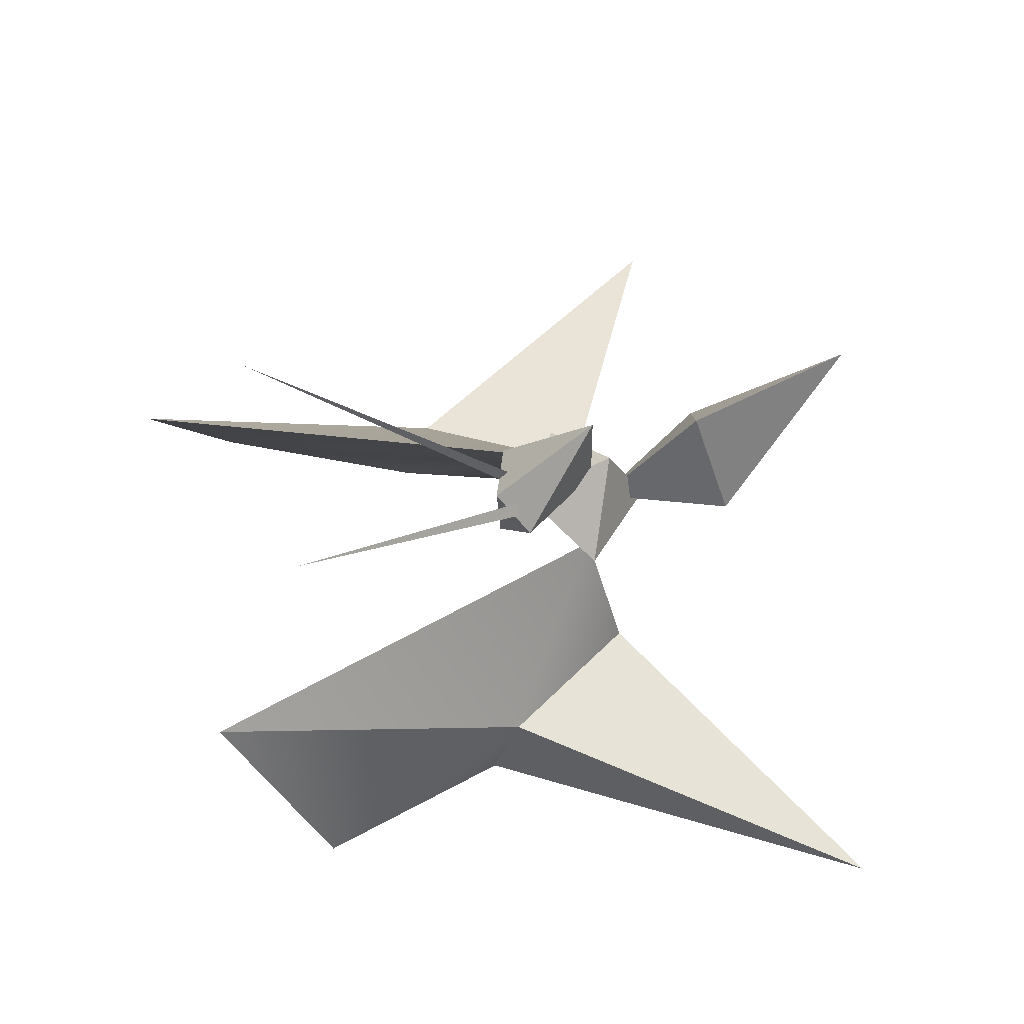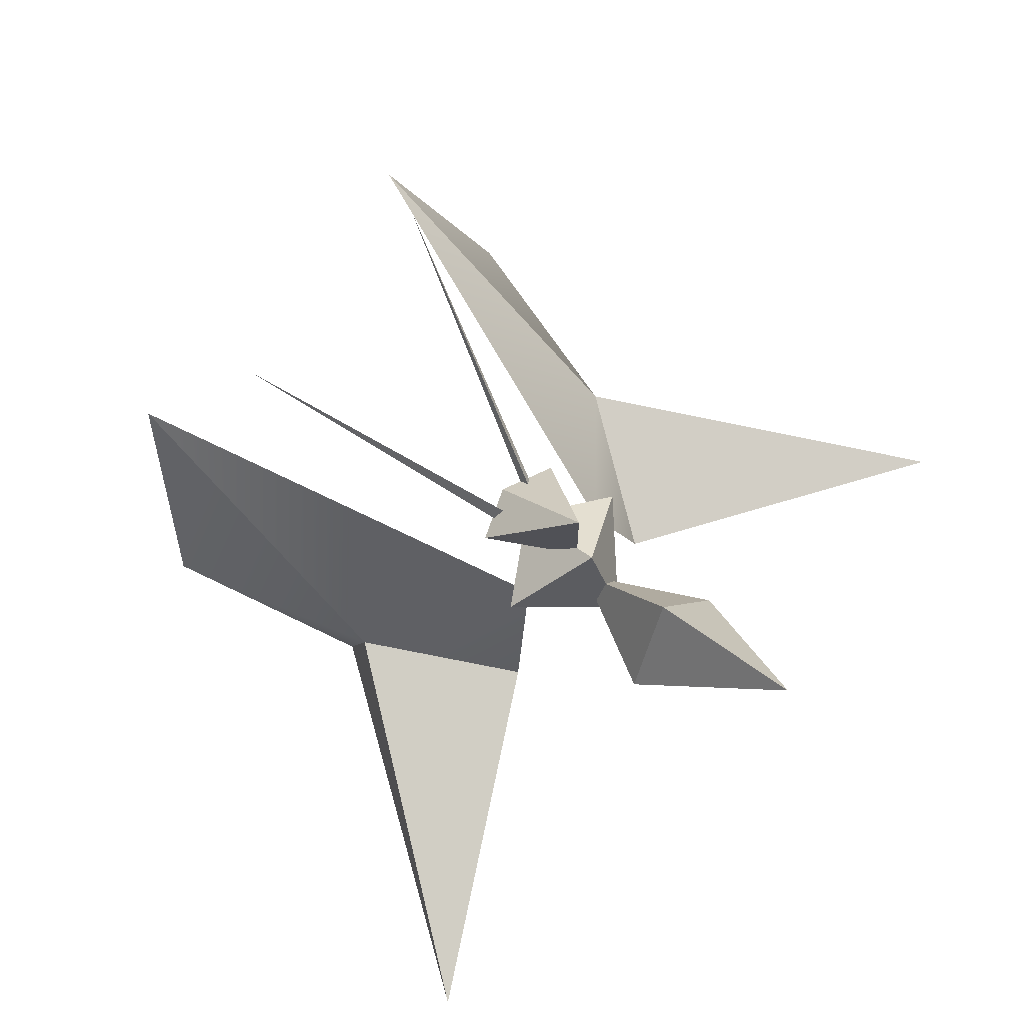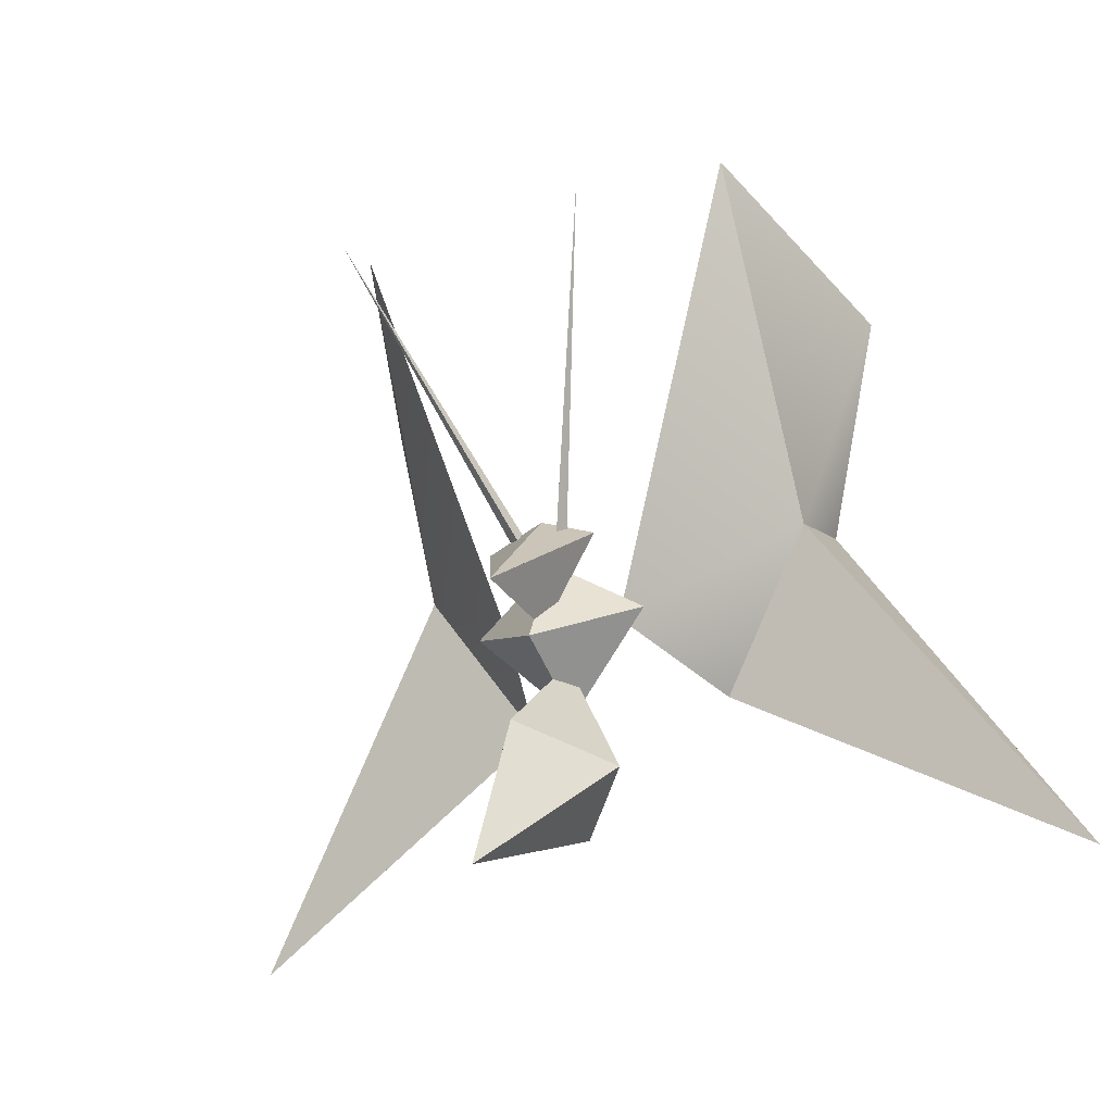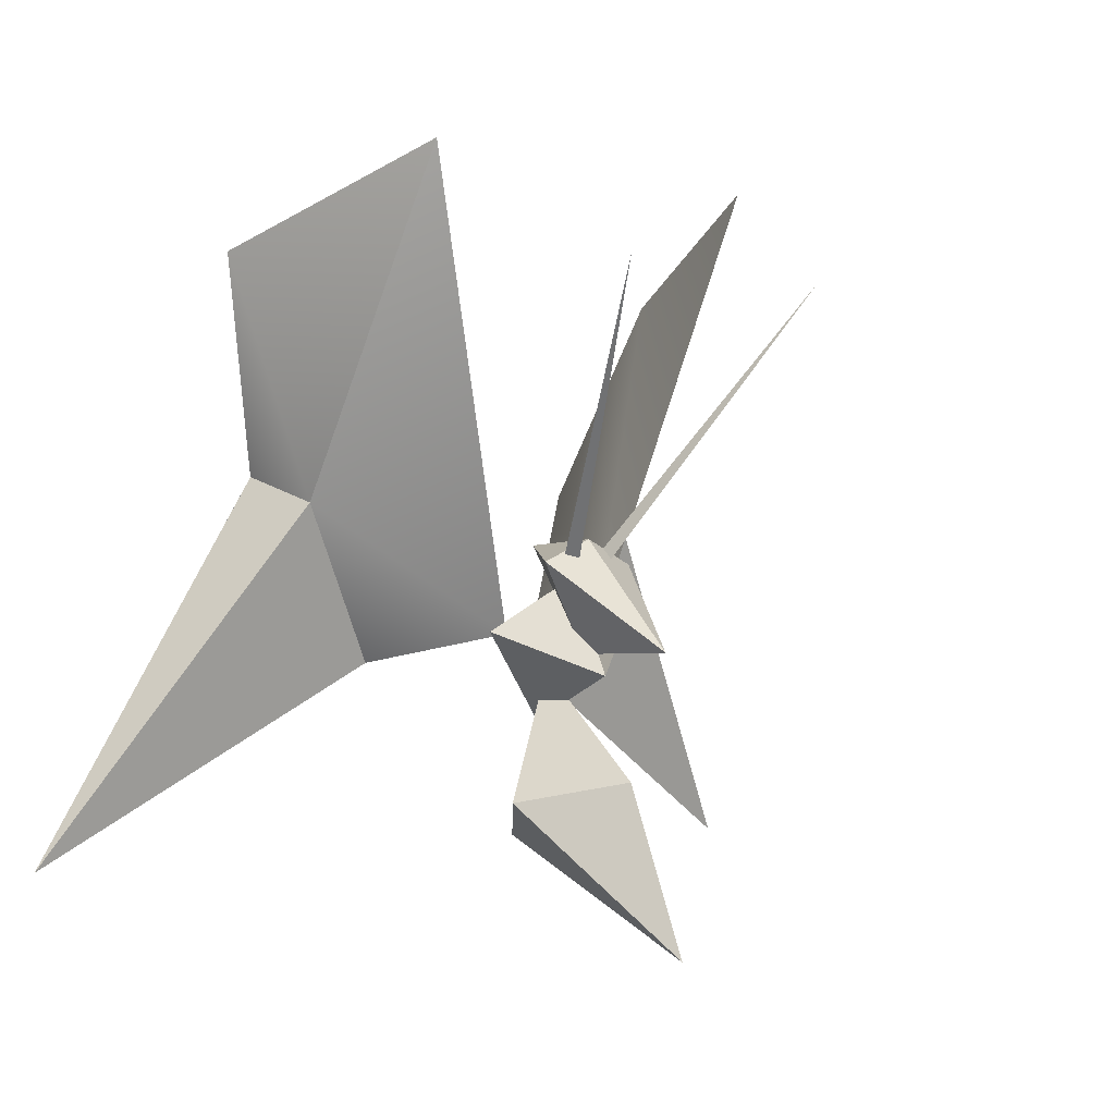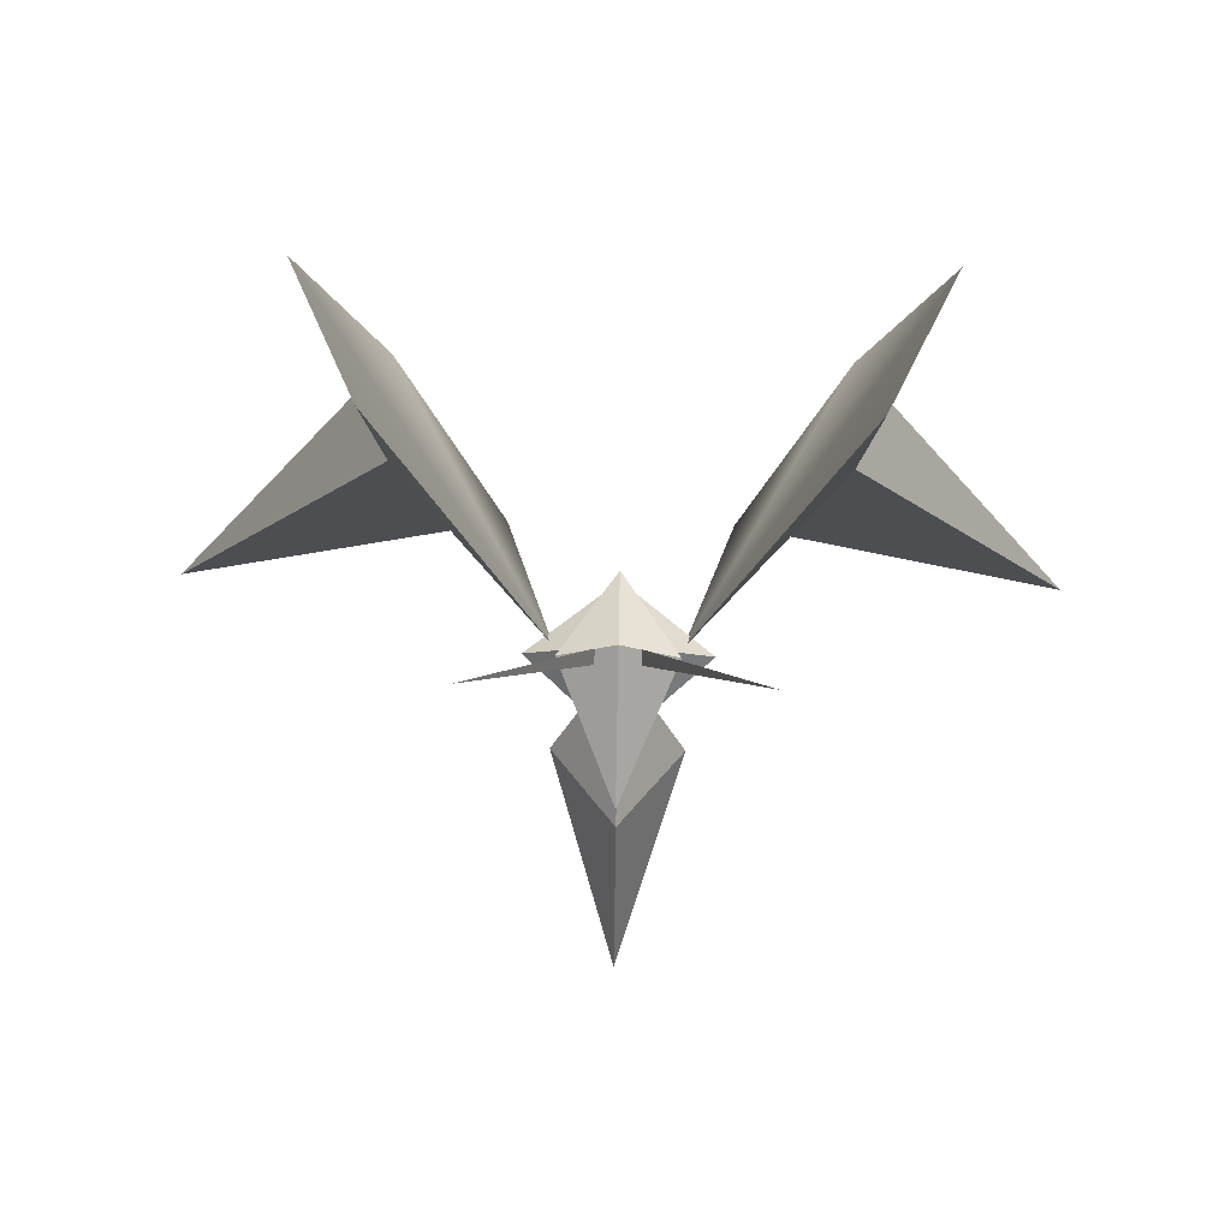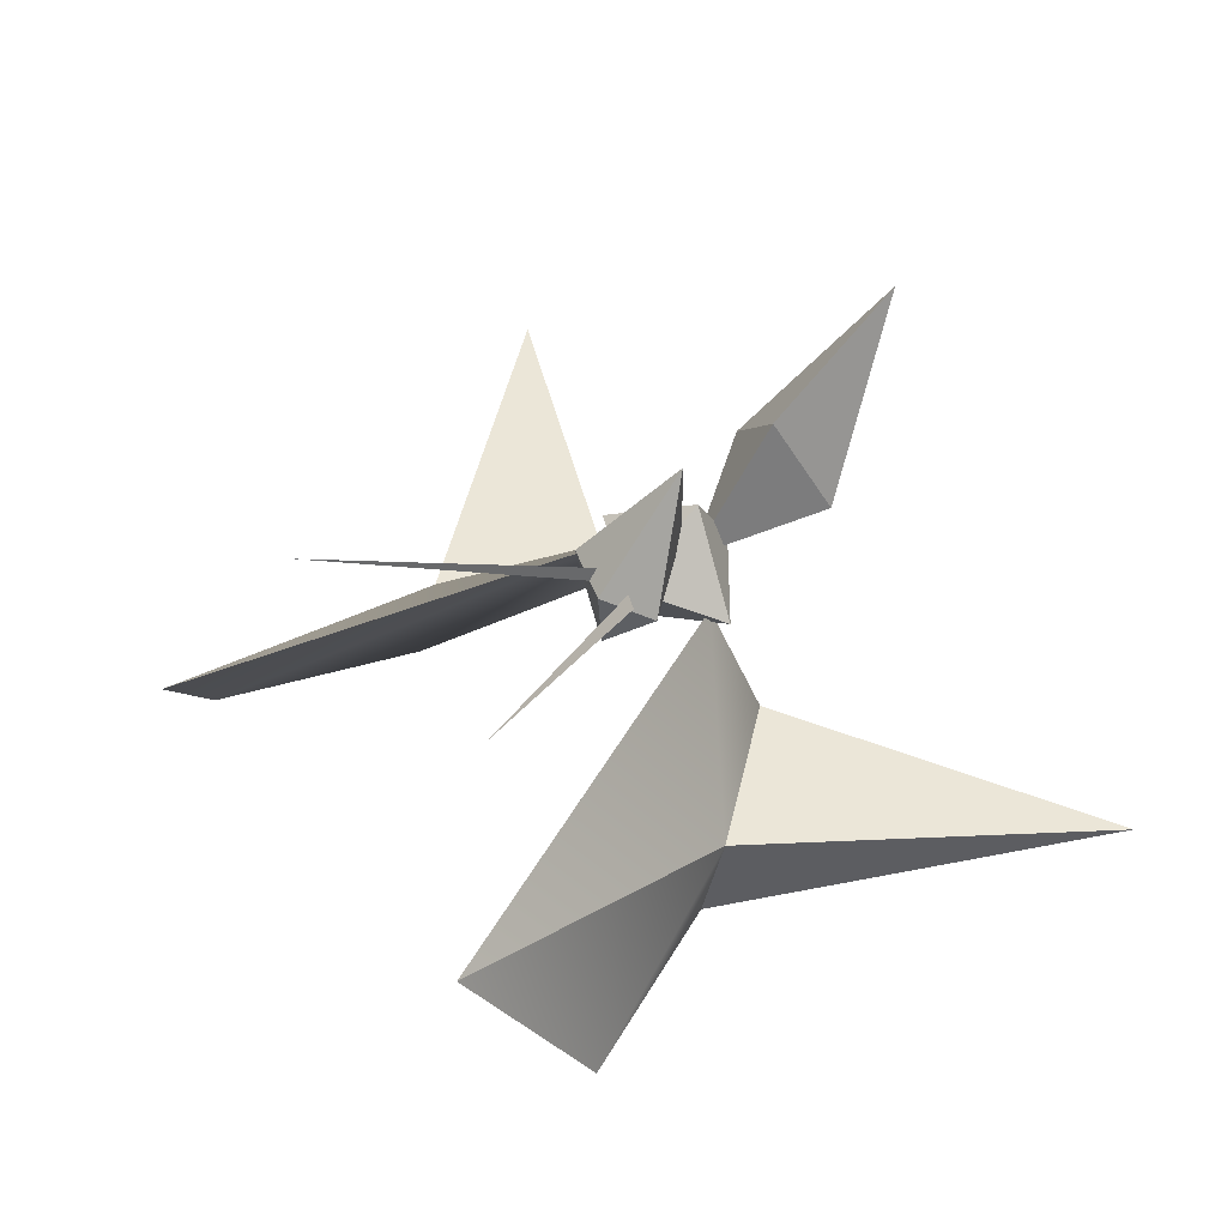
<metadata>
{"format":"obj","ext":"obj","renderer":"f3d","projection":"perspective","resolution":1024,"background":"white","views":[{"elev":61.1,"azim":-106.0,"up":"+Z"},{"elev":72.1,"azim":-48.7,"up":"+Z"},{"elev":-28.1,"azim":26.2,"up":"+Y"},{"elev":-2.0,"azim":-42.9,"up":"+Y"},{"elev":58.3,"azim":1.3,"up":"+Y"},{"elev":57.4,"azim":-134.2,"up":"+Z"}]}
</metadata>
<code>
o cyan_ID40
v -21.17 67.97 -3.878
v -2.292 49.26 -10.23
v 16.82 67.78 -4.028
v -2.097 79.57 0.8541
v -2.226 69.96 -19.85
v -2.163 58.87 10.47
f 1 2 6
f 4 1 6
f 2 1 5
f 1 4 5
f 4 3 5
f 3 4 6
f 3 2 5
f 2 3 6
o redL_ID112
v 20.68 61.2 -39.34
v 10.3 67.42 -5.95
v 41.81 164.6 7.141
v 42.69 94.17 -30.91
f 10 8 7
f 10 9 8
o blueL_ID130
v 41.81 164.6 7.141
v 10.3 67.42 -5.95
v 42.69 94.17 -30.91
v 58.15 145.4 -39.42
v 20.68 61.2 -39.34
v 93.66 19.32 -51.8
v 42.58 100.5 -51.7
f 15 16 13
f 13 16 17
f 12 11 14
f 15 12 17
f 14 17 12
f 17 16 15
o cyanL_ID121
v 41.81 164.6 7.141
v 42.69 94.17 -30.91
v 58.15 145.4 -39.42
v 42.58 100.5 -51.7
f 19 20 18
f 21 20 19
o redR_ID85
v -25.69 61.42 -39.13
v -47.23 94.64 -30.54
v -45.2 165.1 7.431
v -14.93 67.55 -5.851
f 22 25 23
f 25 24 23
o blueR_ID103
v -45.2 165.1 7.431
v -99.26 20.37 -50.88
v -47.23 94.64 -30.54
v -62.18 146.1 -38.96
v -14.93 67.55 -5.851
v -47.25 100.9 -51.34
v -25.69 61.42 -39.13
f 28 27 32
f 31 27 28
f 29 26 30
f 31 30 32
f 30 31 29
f 32 27 31
o cyanR_ID94
v -47.23 94.64 -30.54
v -62.18 146.1 -38.96
v -45.2 165.1 7.431
v -47.25 100.9 -51.34
f 35 34 33
f 33 34 36
o yellow_ID76
v -7.099 78.53 1.803
v 1.901 78.49 1.768
v -0.09736 79.56 0.8462
v 25.37 139.6 44.94
v 0.9169 79.28 4.833
v -5.083 79.31 4.856
v -28.62 139.8 45.15
v -4.097 79.58 0.8619
f 43 37 42
f 41 40 39
f 39 40 38
f 41 38 40
f 44 43 42
f 37 43 44
o tailplate_ID67
v -14.07 82.35 5.096
v -2.071 63.7 27.84
v -2.167 63.34 3.756
v -2.041 87.28 5.389
v -2.112 86.44 -11.71
v 9.932 82.23 5.002
f 47 50 46
f 47 45 49
f 45 47 46
f 49 45 48
f 50 47 49
f 48 50 49
o eyeplate_ID58
v -14.07 82.35 5.096
v -2.041 87.28 5.389
v 9.932 82.23 5.002
v -2.071 63.7 27.84
f 52 51 54
f 54 53 52
o stripe_ID49
v -2.444 24.72 -17.92
v -16.34 32.75 -2.288
v -2.358 2.229 32.67
v -2.227 60.09 -7.49
v 11.66 32.61 -2.398
v -2.241 37.31 18.02
f 57 56 55
f 56 57 60
f 56 58 55
f 58 56 60
f 59 57 55
f 58 59 55
f 59 58 60
f 57 59 60

</code>
